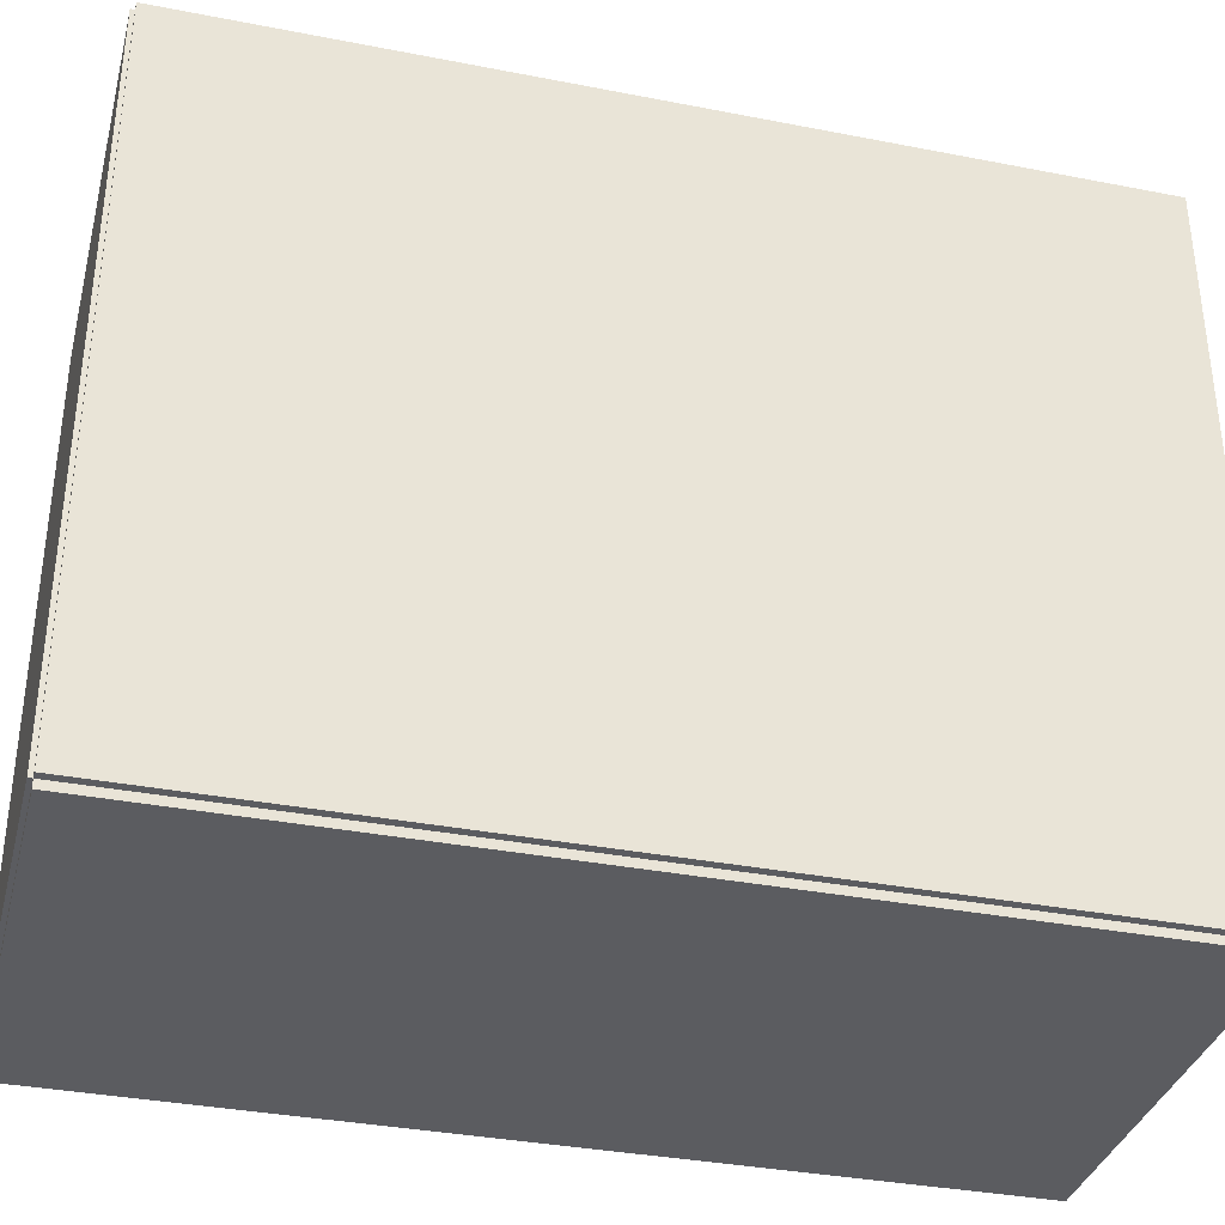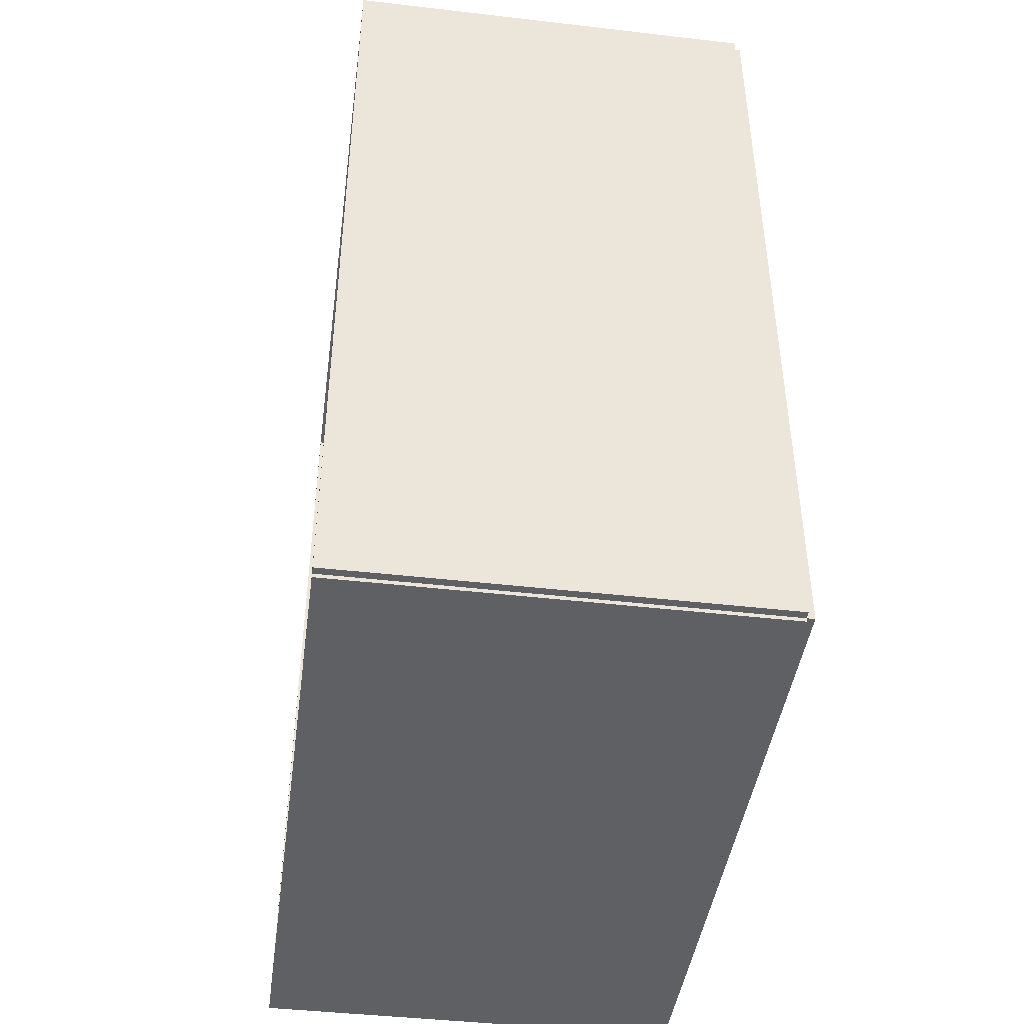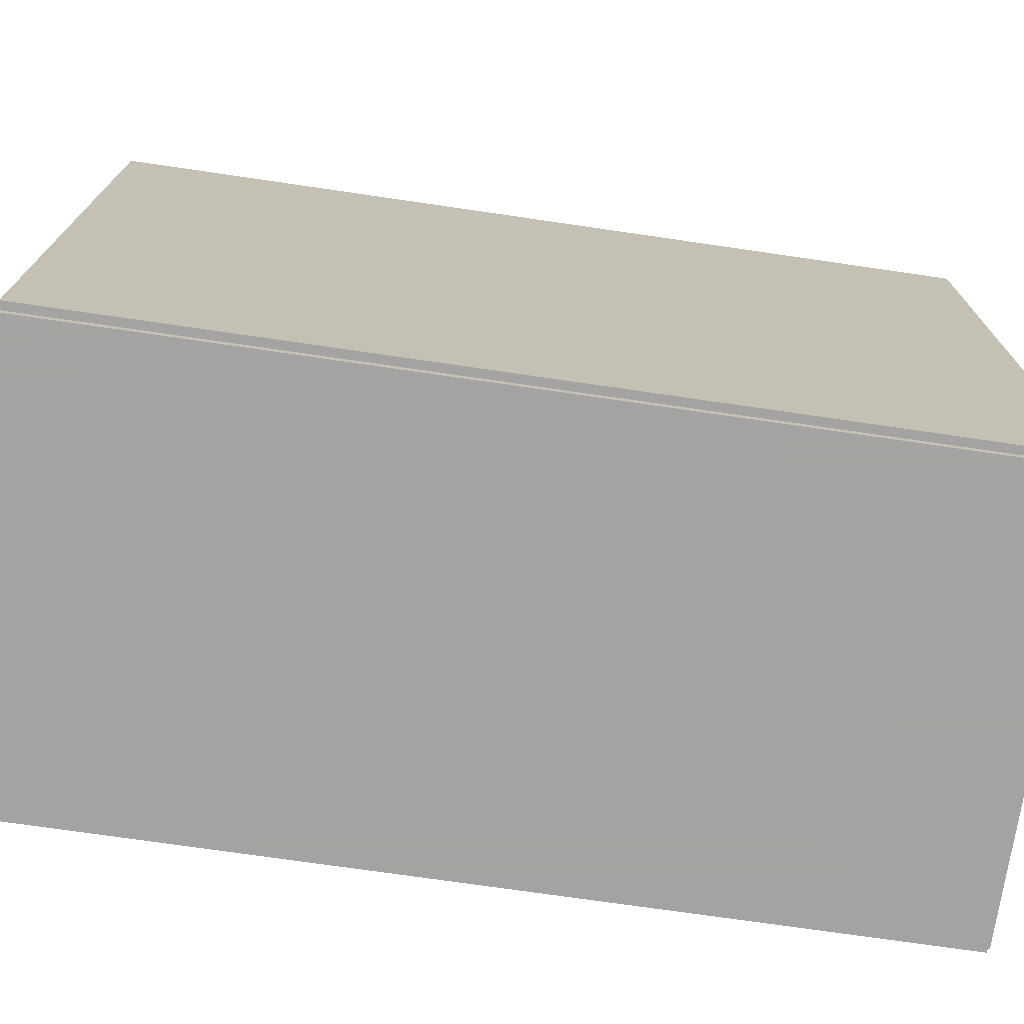
<metadata>
{"format":"obj","ext":"obj","renderer":"f3d","projection":"perspective","resolution":1024,"background":"white","views":[{"elev":-35.2,"azim":-104.5,"up":"+Z"},{"elev":-44.0,"azim":172.3,"up":"+Y"},{"elev":-73.1,"azim":-98.3,"up":"+Z"}]}
</metadata>
<code>
v -0.08611 -0.1751 -0.003186
v -0.08611 -0.1751 0.003186
v -0.08611 0.1751 -0.003186
v -0.08611 0.1751 0.003186
v 0.08611 -0.1751 -0.003186
v 0.08611 -0.1751 0.003186
v 0.08611 0.1751 -0.003186
v 0.08611 0.1751 0.003186
v -0.08292 -0.1751 0
v -0.08929 -0.1751 0
v -0.08292 0.1751 0
v -0.08929 0.1751 0
v -0.08292 -0.1751 0.2812
v -0.08929 -0.1751 0.2812
v -0.08292 0.1751 0.2812
v -0.08929 0.1751 0.2812
v -0.08611 0.1735 0.2812
v -0.08611 0.1767 0.2812
v -0.08611 0.1735 0
v -0.08611 0.1767 0
v 0.08611 0.1735 0.2812
v 0.08611 0.1767 0.2812
v 0.08611 0.1735 0
v 0.08611 0.1767 0
v -0.08611 -0.1735 0
v -0.08611 -0.1767 0
v -0.08611 -0.1735 0.2812
v -0.08611 -0.1767 0.2812
v 0.08611 -0.1735 0
v 0.08611 -0.1767 0
v 0.08611 -0.1735 0.2812
v 0.08611 -0.1767 0.2812
v -0.08611 -0.1751 0.2781
v -0.08611 -0.1751 0.2844
v -0.08611 0.1751 0.2781
v -0.08611 0.1751 0.2844
v 0.08611 -0.1751 0.2781
v 0.08611 -0.1751 0.2844
v 0.08611 0.1751 0.2781
v 0.08611 0.1751 0.2844
v 0.007197 0.08518 0.006371
v 0.02724 0.08518 0.006371
v 0.02724 0.08518 0.07783
v 0.007197 0.08518 0.07783
v 0.02685 0.08909 0.006371
v 0.02685 0.08909 0.07783
v 0.02571 0.09285 0.006371
v 0.02571 0.09285 0.07783
v 0.02386 0.09632 0.006371
v 0.02386 0.09632 0.07783
v 0.02137 0.09936 0.006371
v 0.02137 0.09936 0.07783
v 0.01833 0.1018 0.006371
v 0.01833 0.1018 0.07783
v 0.01487 0.1037 0.006371
v 0.01487 0.1037 0.07783
v 0.01111 0.1048 0.006371
v 0.01111 0.1048 0.07783
v 0.007197 0.1052 0.006371
v 0.007197 0.1052 0.07783
v 0.003287 0.1048 0.006371
v 0.003287 0.1048 0.07783
v -0.0004729 0.1037 0.006371
v -0.0004729 0.1037 0.07783
v -0.003938 0.1018 0.006371
v -0.003938 0.1018 0.07783
v -0.006975 0.09936 0.006371
v -0.006975 0.09936 0.07783
v -0.009468 0.09632 0.006371
v -0.009468 0.09632 0.07783
v -0.01132 0.09285 0.006371
v -0.01132 0.09285 0.07783
v -0.01246 0.08909 0.006371
v -0.01246 0.08909 0.07783
v -0.01285 0.08518 0.006371
v -0.01285 0.08518 0.07783
v -0.01246 0.08127 0.006371
v -0.01246 0.08127 0.07783
v -0.01132 0.07751 0.006371
v -0.01132 0.07751 0.07783
v -0.009468 0.07405 0.006371
v -0.009468 0.07405 0.07783
v -0.006975 0.07101 0.006371
v -0.006975 0.07101 0.07783
v -0.003938 0.06852 0.006371
v -0.003938 0.06852 0.07783
v -0.0004729 0.06667 0.006371
v -0.0004729 0.06667 0.07783
v 0.003287 0.06553 0.006371
v 0.003287 0.06553 0.07783
v 0.007197 0.06514 0.006371
v 0.007197 0.06514 0.07783
v 0.01111 0.06553 0.006371
v 0.01111 0.06553 0.07783
v 0.01487 0.06667 0.006371
v 0.01487 0.06667 0.07783
v 0.01833 0.06852 0.006371
v 0.01833 0.06852 0.07783
v 0.02137 0.07101 0.006371
v 0.02137 0.07101 0.07783
v 0.02386 0.07405 0.006371
v 0.02386 0.07405 0.07783
v 0.02571 0.07751 0.006371
v 0.02571 0.07751 0.07783
v 0.02685 0.08127 0.006371
v 0.02685 0.08127 0.07783
v 0.007197 0.08518 0.07783
v 0.0255 0.08518 0.07783
v 0.0255 0.08518 0.1255
v 0.007197 0.08518 0.1255
v 0.02515 0.08876 0.07783
v 0.02515 0.08876 0.1255
v 0.02411 0.09219 0.07783
v 0.02411 0.09219 0.1255
v 0.02242 0.09535 0.07783
v 0.02242 0.09535 0.1255
v 0.02014 0.09813 0.07783
v 0.02014 0.09813 0.1255
v 0.01737 0.1004 0.07783
v 0.01737 0.1004 0.1255
v 0.0142 0.1021 0.07783
v 0.0142 0.1021 0.1255
v 0.01077 0.1031 0.07783
v 0.01077 0.1031 0.1255
v 0.007197 0.1035 0.07783
v 0.007197 0.1035 0.1255
v 0.003626 0.1031 0.07783
v 0.003626 0.1031 0.1255
v 0.0001917 0.1021 0.07783
v 0.0001917 0.1021 0.1255
v -0.002973 0.1004 0.07783
v -0.002973 0.1004 0.1255
v -0.005747 0.09813 0.07783
v -0.005747 0.09813 0.1255
v -0.008024 0.09535 0.07783
v -0.008024 0.09535 0.1255
v -0.009715 0.09219 0.07783
v -0.009715 0.09219 0.1255
v -0.01076 0.08876 0.07783
v -0.01076 0.08876 0.1255
v -0.01111 0.08518 0.07783
v -0.01111 0.08518 0.1255
v -0.01076 0.08161 0.07783
v -0.01076 0.08161 0.1255
v -0.009715 0.07818 0.07783
v -0.009715 0.07818 0.1255
v -0.008024 0.07501 0.07783
v -0.008024 0.07501 0.1255
v -0.005747 0.07224 0.07783
v -0.005747 0.07224 0.1255
v -0.002973 0.06996 0.07783
v -0.002973 0.06996 0.1255
v 0.0001917 0.06827 0.07783
v 0.0001917 0.06827 0.1255
v 0.003626 0.06723 0.07783
v 0.003626 0.06723 0.1255
v 0.007197 0.06688 0.07783
v 0.007197 0.06688 0.1255
v 0.01077 0.06723 0.07783
v 0.01077 0.06723 0.1255
v 0.0142 0.06827 0.07783
v 0.0142 0.06827 0.1255
v 0.01737 0.06996 0.07783
v 0.01737 0.06996 0.1255
v 0.02014 0.07224 0.07783
v 0.02014 0.07224 0.1255
v 0.02242 0.07501 0.07783
v 0.02242 0.07501 0.1255
v 0.02411 0.07818 0.07783
v 0.02411 0.07818 0.1255
v 0.02515 0.08161 0.07783
v 0.02515 0.08161 0.1255
v -0.02049 -0.00952 0.006371
v 0.008505 -0.00952 0.006371
v 0.008505 -0.00952 0.06796
v -0.02049 -0.00952 0.06796
v 0.007948 -0.003862 0.006371
v 0.007948 -0.003862 0.06796
v 0.006297 0.001578 0.006371
v 0.006297 0.001578 0.06796
v 0.003618 0.006591 0.006371
v 0.003618 0.006591 0.06796
v 1.118e-05 0.01099 0.006371
v 1.118e-05 0.01099 0.06796
v -0.004383 0.01459 0.006371
v -0.004383 0.01459 0.06796
v -0.009397 0.01727 0.006371
v -0.009397 0.01727 0.06796
v -0.01484 0.01892 0.006371
v -0.01484 0.01892 0.06796
v -0.02049 0.01948 0.006371
v -0.02049 0.01948 0.06796
v -0.02615 0.01892 0.006371
v -0.02615 0.01892 0.06796
v -0.03159 0.01727 0.006371
v -0.03159 0.01727 0.06796
v -0.0366 0.01459 0.006371
v -0.0366 0.01459 0.06796
v -0.041 0.01099 0.006371
v -0.041 0.01099 0.06796
v -0.04461 0.006591 0.006371
v -0.04461 0.006591 0.06796
v -0.04729 0.001578 0.006371
v -0.04729 0.001578 0.06796
v -0.04894 -0.003862 0.006371
v -0.04894 -0.003862 0.06796
v -0.04949 -0.00952 0.006371
v -0.04949 -0.00952 0.06796
v -0.04894 -0.01518 0.006371
v -0.04894 -0.01518 0.06796
v -0.04729 -0.02062 0.006371
v -0.04729 -0.02062 0.06796
v -0.04461 -0.02563 0.006371
v -0.04461 -0.02563 0.06796
v -0.041 -0.03002 0.006371
v -0.041 -0.03002 0.06796
v -0.0366 -0.03363 0.006371
v -0.0366 -0.03363 0.06796
v -0.03159 -0.03631 0.006371
v -0.03159 -0.03631 0.06796
v -0.02615 -0.03796 0.006371
v -0.02615 -0.03796 0.06796
v -0.02049 -0.03852 0.006371
v -0.02049 -0.03852 0.06796
v -0.01484 -0.03796 0.006371
v -0.01484 -0.03796 0.06796
v -0.009397 -0.03631 0.006371
v -0.009397 -0.03631 0.06796
v -0.004383 -0.03363 0.006371
v -0.004383 -0.03363 0.06796
v 1.118e-05 -0.03002 0.006371
v 1.118e-05 -0.03002 0.06796
v 0.003618 -0.02563 0.006371
v 0.003618 -0.02563 0.06796
v 0.006297 -0.02062 0.006371
v 0.006297 -0.02062 0.06796
v 0.007948 -0.01518 0.006371
v 0.007948 -0.01518 0.06796
v 0.01898 -0.1342 0.006371
v 0.04496 -0.1342 0.006371
v 0.04496 -0.1342 0.08992
v 0.01898 -0.1342 0.08992
v 0.04446 -0.1292 0.006371
v 0.04446 -0.1292 0.08992
v 0.04298 -0.1243 0.006371
v 0.04298 -0.1243 0.08992
v 0.04058 -0.1198 0.006371
v 0.04058 -0.1198 0.08992
v 0.03735 -0.1158 0.006371
v 0.03735 -0.1158 0.08992
v 0.03341 -0.1126 0.006371
v 0.03341 -0.1126 0.08992
v 0.02892 -0.1102 0.006371
v 0.02892 -0.1102 0.08992
v 0.02404 -0.1087 0.006371
v 0.02404 -0.1087 0.08992
v 0.01898 -0.1082 0.006371
v 0.01898 -0.1082 0.08992
v 0.01391 -0.1087 0.006371
v 0.01391 -0.1087 0.08992
v 0.009032 -0.1102 0.006371
v 0.009032 -0.1102 0.08992
v 0.00454 -0.1126 0.006371
v 0.00454 -0.1126 0.08992
v 0.0006024 -0.1158 0.006371
v 0.0006024 -0.1158 0.08992
v -0.002629 -0.1198 0.006371
v -0.002629 -0.1198 0.08992
v -0.00503 -0.1243 0.006371
v -0.00503 -0.1243 0.08992
v -0.006509 -0.1292 0.006371
v -0.006509 -0.1292 0.08992
v -0.007008 -0.1342 0.006371
v -0.007008 -0.1342 0.08992
v -0.006509 -0.1393 0.006371
v -0.006509 -0.1393 0.08992
v -0.00503 -0.1442 0.006371
v -0.00503 -0.1442 0.08992
v -0.002629 -0.1487 0.006371
v -0.002629 -0.1487 0.08992
v 0.0006024 -0.1526 0.006371
v 0.0006024 -0.1526 0.08992
v 0.00454 -0.1558 0.006371
v 0.00454 -0.1558 0.08992
v 0.009032 -0.1582 0.006371
v 0.009032 -0.1582 0.08992
v 0.01391 -0.1597 0.006371
v 0.01391 -0.1597 0.08992
v 0.01898 -0.1602 0.006371
v 0.01898 -0.1602 0.08992
v 0.02404 -0.1597 0.006371
v 0.02404 -0.1597 0.08992
v 0.02892 -0.1582 0.006371
v 0.02892 -0.1582 0.08992
v 0.03341 -0.1558 0.006371
v 0.03341 -0.1558 0.08992
v 0.03735 -0.1526 0.006371
v 0.03735 -0.1526 0.08992
v 0.04058 -0.1487 0.006371
v 0.04058 -0.1487 0.08992
v 0.04298 -0.1442 0.006371
v 0.04298 -0.1442 0.08992
v 0.04446 -0.1393 0.006371
v 0.04446 -0.1393 0.08992
f 2 4 1
f 5 2 1
f 1 4 3
f 3 5 1
f 2 8 4
f 6 2 5
f 6 8 2
f 4 8 3
f 7 5 3
f 3 8 7
f 7 6 5
f 8 6 7
f 10 12 9
f 13 10 9
f 9 12 11
f 11 13 9
f 10 16 12
f 14 10 13
f 14 16 10
f 12 16 11
f 15 13 11
f 11 16 15
f 15 14 13
f 16 14 15
f 18 20 17
f 21 18 17
f 17 20 19
f 19 21 17
f 18 24 20
f 22 18 21
f 22 24 18
f 20 24 19
f 23 21 19
f 19 24 23
f 23 22 21
f 24 22 23
f 26 28 25
f 29 26 25
f 25 28 27
f 27 29 25
f 26 32 28
f 30 26 29
f 30 32 26
f 28 32 27
f 31 29 27
f 27 32 31
f 31 30 29
f 32 30 31
f 34 36 33
f 37 34 33
f 33 36 35
f 35 37 33
f 34 40 36
f 38 34 37
f 38 40 34
f 36 40 35
f 39 37 35
f 35 40 39
f 39 38 37
f 40 38 39
f 42 41 45
f 42 45 43
f 43 45 46
f 43 46 44
f 45 41 47
f 45 47 46
f 46 47 48
f 46 48 44
f 47 41 49
f 47 49 48
f 48 49 50
f 48 50 44
f 49 41 51
f 49 51 50
f 50 51 52
f 50 52 44
f 51 41 53
f 51 53 52
f 52 53 54
f 52 54 44
f 53 41 55
f 53 55 54
f 54 55 56
f 54 56 44
f 55 41 57
f 55 57 56
f 56 57 58
f 56 58 44
f 57 41 59
f 57 59 58
f 58 59 60
f 58 60 44
f 59 41 61
f 59 61 60
f 60 61 62
f 60 62 44
f 61 41 63
f 61 63 62
f 62 63 64
f 62 64 44
f 63 41 65
f 63 65 64
f 64 65 66
f 64 66 44
f 65 41 67
f 65 67 66
f 66 67 68
f 66 68 44
f 67 41 69
f 67 69 68
f 68 69 70
f 68 70 44
f 69 41 71
f 69 71 70
f 70 71 72
f 70 72 44
f 71 41 73
f 71 73 72
f 72 73 74
f 72 74 44
f 73 41 75
f 73 75 74
f 74 75 76
f 74 76 44
f 75 41 77
f 75 77 76
f 76 77 78
f 76 78 44
f 77 41 79
f 77 79 78
f 78 79 80
f 78 80 44
f 79 41 81
f 79 81 80
f 80 81 82
f 80 82 44
f 81 41 83
f 81 83 82
f 82 83 84
f 82 84 44
f 83 41 85
f 83 85 84
f 84 85 86
f 84 86 44
f 85 41 87
f 85 87 86
f 86 87 88
f 86 88 44
f 87 41 89
f 87 89 88
f 88 89 90
f 88 90 44
f 89 41 91
f 89 91 90
f 90 91 92
f 90 92 44
f 91 41 93
f 91 93 92
f 92 93 94
f 92 94 44
f 93 41 95
f 93 95 94
f 94 95 96
f 94 96 44
f 95 41 97
f 95 97 96
f 96 97 98
f 96 98 44
f 97 41 99
f 97 99 98
f 98 99 100
f 98 100 44
f 99 41 101
f 99 101 100
f 100 101 102
f 100 102 44
f 101 41 103
f 101 103 102
f 102 103 104
f 102 104 44
f 103 41 105
f 103 105 104
f 104 105 106
f 104 106 44
f 105 41 42
f 105 42 106
f 106 42 43
f 106 43 44
f 108 107 111
f 108 111 109
f 109 111 112
f 109 112 110
f 111 107 113
f 111 113 112
f 112 113 114
f 112 114 110
f 113 107 115
f 113 115 114
f 114 115 116
f 114 116 110
f 115 107 117
f 115 117 116
f 116 117 118
f 116 118 110
f 117 107 119
f 117 119 118
f 118 119 120
f 118 120 110
f 119 107 121
f 119 121 120
f 120 121 122
f 120 122 110
f 121 107 123
f 121 123 122
f 122 123 124
f 122 124 110
f 123 107 125
f 123 125 124
f 124 125 126
f 124 126 110
f 125 107 127
f 125 127 126
f 126 127 128
f 126 128 110
f 127 107 129
f 127 129 128
f 128 129 130
f 128 130 110
f 129 107 131
f 129 131 130
f 130 131 132
f 130 132 110
f 131 107 133
f 131 133 132
f 132 133 134
f 132 134 110
f 133 107 135
f 133 135 134
f 134 135 136
f 134 136 110
f 135 107 137
f 135 137 136
f 136 137 138
f 136 138 110
f 137 107 139
f 137 139 138
f 138 139 140
f 138 140 110
f 139 107 141
f 139 141 140
f 140 141 142
f 140 142 110
f 141 107 143
f 141 143 142
f 142 143 144
f 142 144 110
f 143 107 145
f 143 145 144
f 144 145 146
f 144 146 110
f 145 107 147
f 145 147 146
f 146 147 148
f 146 148 110
f 147 107 149
f 147 149 148
f 148 149 150
f 148 150 110
f 149 107 151
f 149 151 150
f 150 151 152
f 150 152 110
f 151 107 153
f 151 153 152
f 152 153 154
f 152 154 110
f 153 107 155
f 153 155 154
f 154 155 156
f 154 156 110
f 155 107 157
f 155 157 156
f 156 157 158
f 156 158 110
f 157 107 159
f 157 159 158
f 158 159 160
f 158 160 110
f 159 107 161
f 159 161 160
f 160 161 162
f 160 162 110
f 161 107 163
f 161 163 162
f 162 163 164
f 162 164 110
f 163 107 165
f 163 165 164
f 164 165 166
f 164 166 110
f 165 107 167
f 165 167 166
f 166 167 168
f 166 168 110
f 167 107 169
f 167 169 168
f 168 169 170
f 168 170 110
f 169 107 171
f 169 171 170
f 170 171 172
f 170 172 110
f 171 107 108
f 171 108 172
f 172 108 109
f 172 109 110
f 174 173 177
f 174 177 175
f 175 177 178
f 175 178 176
f 177 173 179
f 177 179 178
f 178 179 180
f 178 180 176
f 179 173 181
f 179 181 180
f 180 181 182
f 180 182 176
f 181 173 183
f 181 183 182
f 182 183 184
f 182 184 176
f 183 173 185
f 183 185 184
f 184 185 186
f 184 186 176
f 185 173 187
f 185 187 186
f 186 187 188
f 186 188 176
f 187 173 189
f 187 189 188
f 188 189 190
f 188 190 176
f 189 173 191
f 189 191 190
f 190 191 192
f 190 192 176
f 191 173 193
f 191 193 192
f 192 193 194
f 192 194 176
f 193 173 195
f 193 195 194
f 194 195 196
f 194 196 176
f 195 173 197
f 195 197 196
f 196 197 198
f 196 198 176
f 197 173 199
f 197 199 198
f 198 199 200
f 198 200 176
f 199 173 201
f 199 201 200
f 200 201 202
f 200 202 176
f 201 173 203
f 201 203 202
f 202 203 204
f 202 204 176
f 203 173 205
f 203 205 204
f 204 205 206
f 204 206 176
f 205 173 207
f 205 207 206
f 206 207 208
f 206 208 176
f 207 173 209
f 207 209 208
f 208 209 210
f 208 210 176
f 209 173 211
f 209 211 210
f 210 211 212
f 210 212 176
f 211 173 213
f 211 213 212
f 212 213 214
f 212 214 176
f 213 173 215
f 213 215 214
f 214 215 216
f 214 216 176
f 215 173 217
f 215 217 216
f 216 217 218
f 216 218 176
f 217 173 219
f 217 219 218
f 218 219 220
f 218 220 176
f 219 173 221
f 219 221 220
f 220 221 222
f 220 222 176
f 221 173 223
f 221 223 222
f 222 223 224
f 222 224 176
f 223 173 225
f 223 225 224
f 224 225 226
f 224 226 176
f 225 173 227
f 225 227 226
f 226 227 228
f 226 228 176
f 227 173 229
f 227 229 228
f 228 229 230
f 228 230 176
f 229 173 231
f 229 231 230
f 230 231 232
f 230 232 176
f 231 173 233
f 231 233 232
f 232 233 234
f 232 234 176
f 233 173 235
f 233 235 234
f 234 235 236
f 234 236 176
f 235 173 237
f 235 237 236
f 236 237 238
f 236 238 176
f 237 173 174
f 237 174 238
f 238 174 175
f 238 175 176
f 240 239 243
f 240 243 241
f 241 243 244
f 241 244 242
f 243 239 245
f 243 245 244
f 244 245 246
f 244 246 242
f 245 239 247
f 245 247 246
f 246 247 248
f 246 248 242
f 247 239 249
f 247 249 248
f 248 249 250
f 248 250 242
f 249 239 251
f 249 251 250
f 250 251 252
f 250 252 242
f 251 239 253
f 251 253 252
f 252 253 254
f 252 254 242
f 253 239 255
f 253 255 254
f 254 255 256
f 254 256 242
f 255 239 257
f 255 257 256
f 256 257 258
f 256 258 242
f 257 239 259
f 257 259 258
f 258 259 260
f 258 260 242
f 259 239 261
f 259 261 260
f 260 261 262
f 260 262 242
f 261 239 263
f 261 263 262
f 262 263 264
f 262 264 242
f 263 239 265
f 263 265 264
f 264 265 266
f 264 266 242
f 265 239 267
f 265 267 266
f 266 267 268
f 266 268 242
f 267 239 269
f 267 269 268
f 268 269 270
f 268 270 242
f 269 239 271
f 269 271 270
f 270 271 272
f 270 272 242
f 271 239 273
f 271 273 272
f 272 273 274
f 272 274 242
f 273 239 275
f 273 275 274
f 274 275 276
f 274 276 242
f 275 239 277
f 275 277 276
f 276 277 278
f 276 278 242
f 277 239 279
f 277 279 278
f 278 279 280
f 278 280 242
f 279 239 281
f 279 281 280
f 280 281 282
f 280 282 242
f 281 239 283
f 281 283 282
f 282 283 284
f 282 284 242
f 283 239 285
f 283 285 284
f 284 285 286
f 284 286 242
f 285 239 287
f 285 287 286
f 286 287 288
f 286 288 242
f 287 239 289
f 287 289 288
f 288 289 290
f 288 290 242
f 289 239 291
f 289 291 290
f 290 291 292
f 290 292 242
f 291 239 293
f 291 293 292
f 292 293 294
f 292 294 242
f 293 239 295
f 293 295 294
f 294 295 296
f 294 296 242
f 295 239 297
f 295 297 296
f 296 297 298
f 296 298 242
f 297 239 299
f 297 299 298
f 298 299 300
f 298 300 242
f 299 239 301
f 299 301 300
f 300 301 302
f 300 302 242
f 301 239 303
f 301 303 302
f 302 303 304
f 302 304 242
f 303 239 240
f 303 240 304
f 304 240 241
f 304 241 242

</code>
